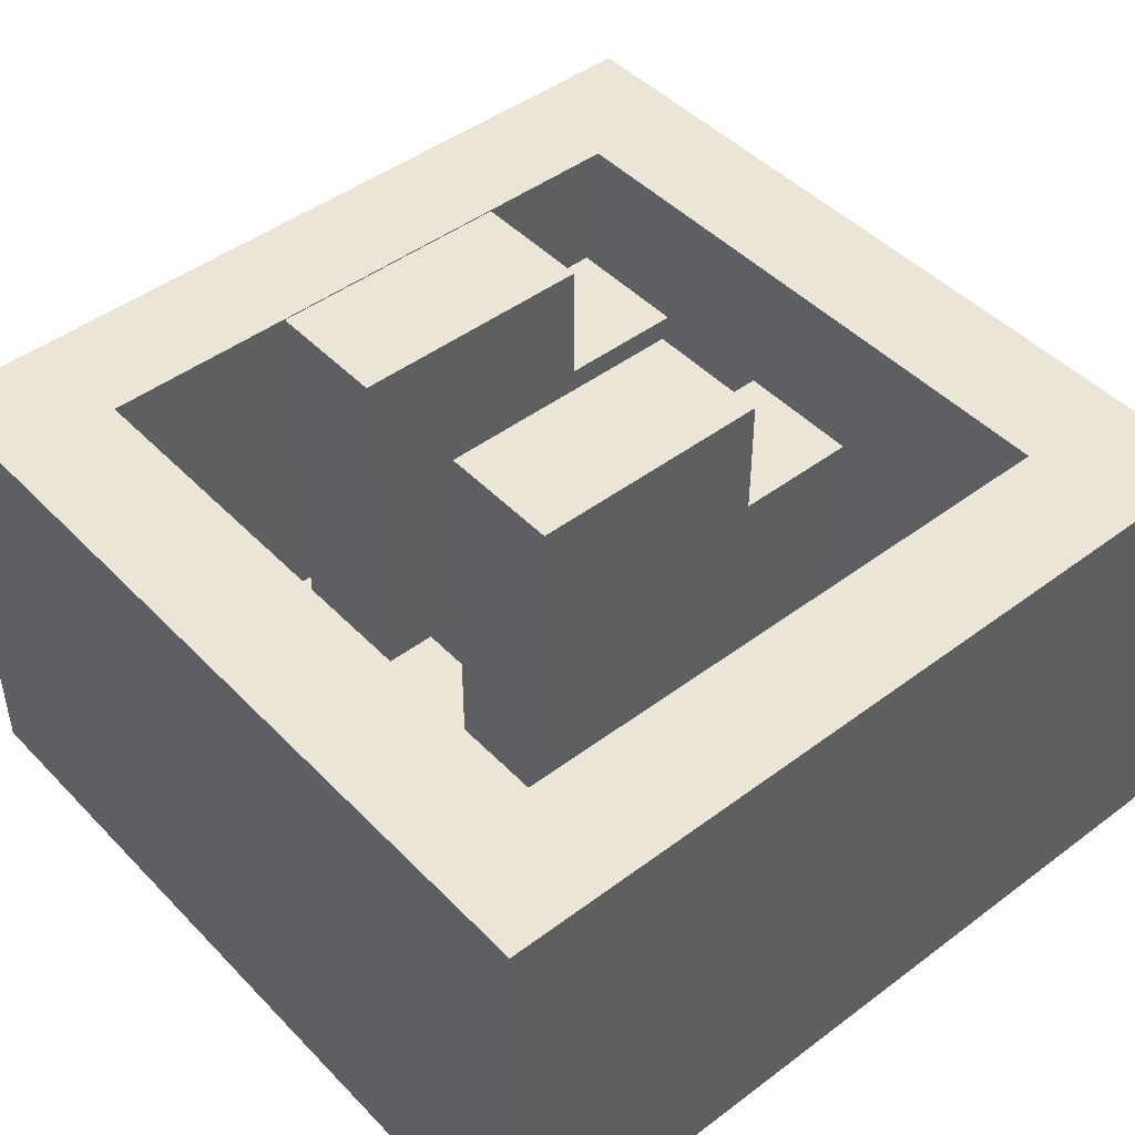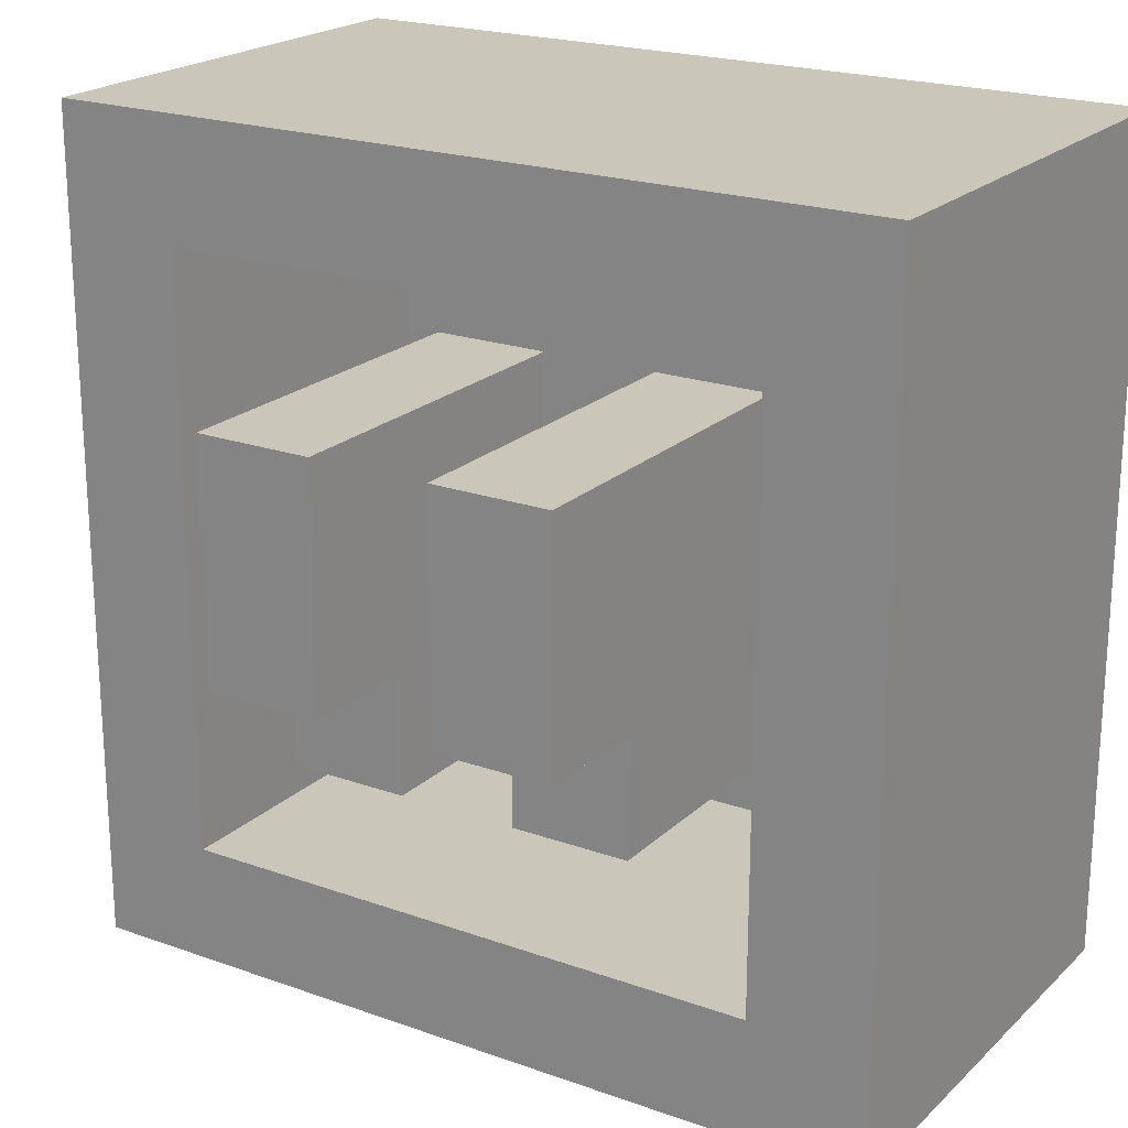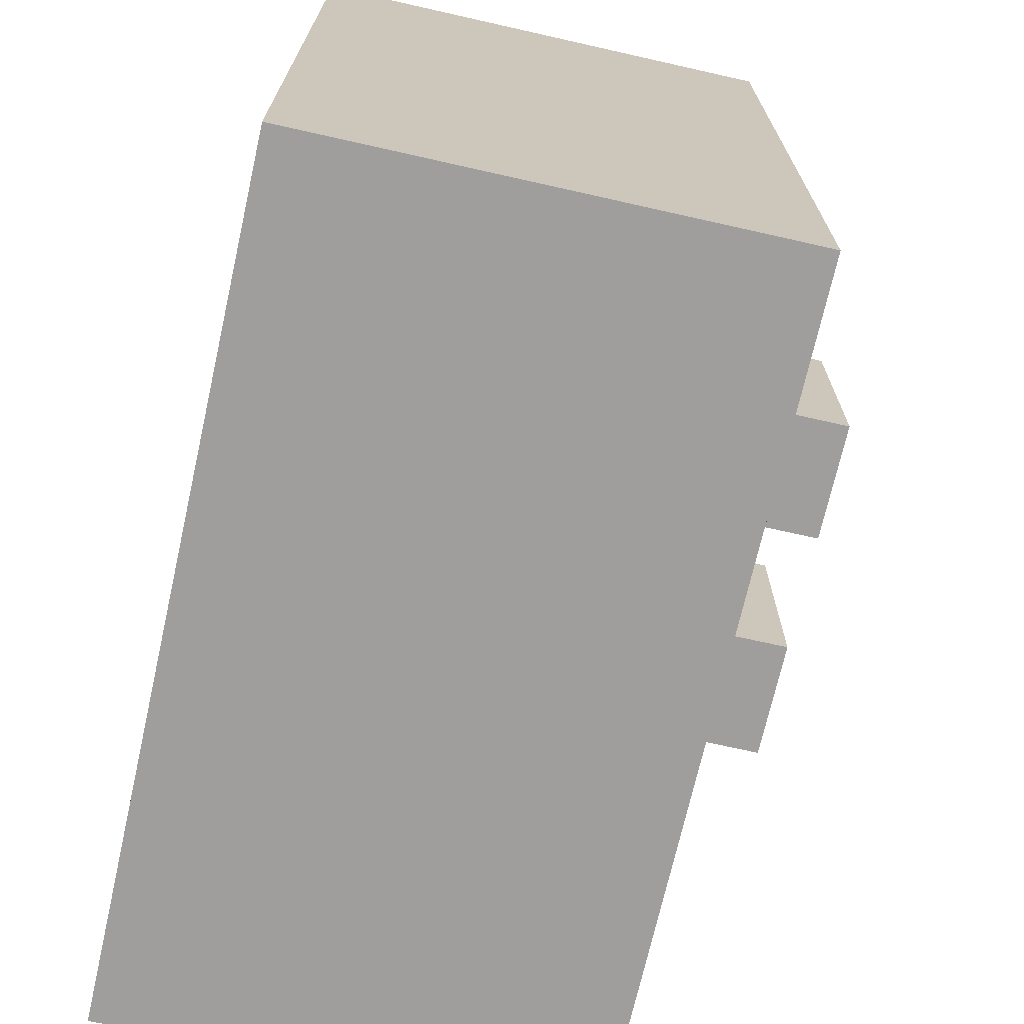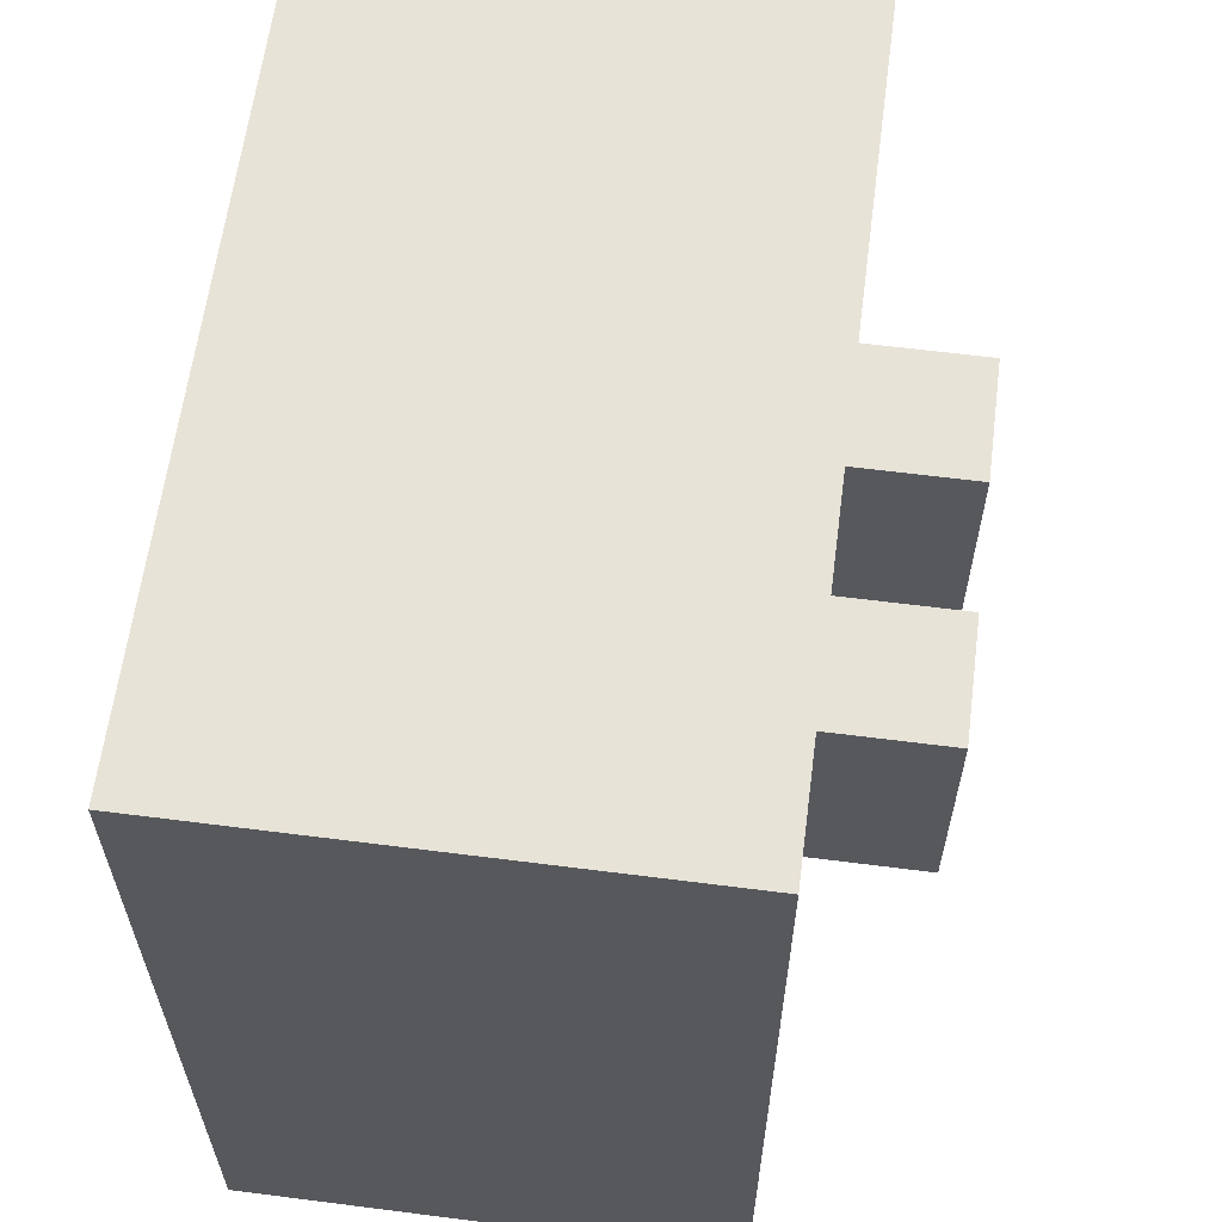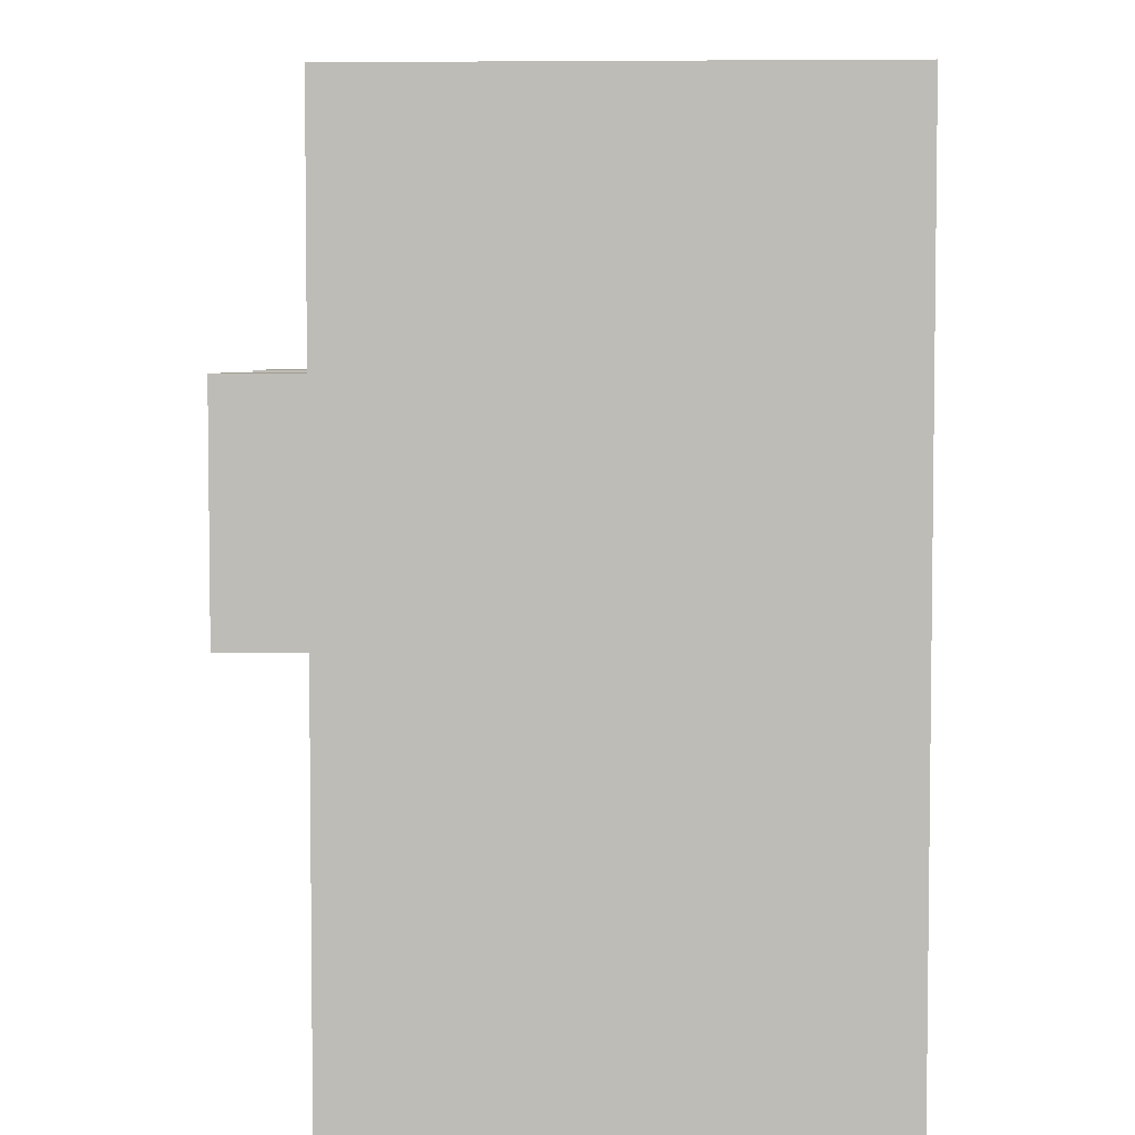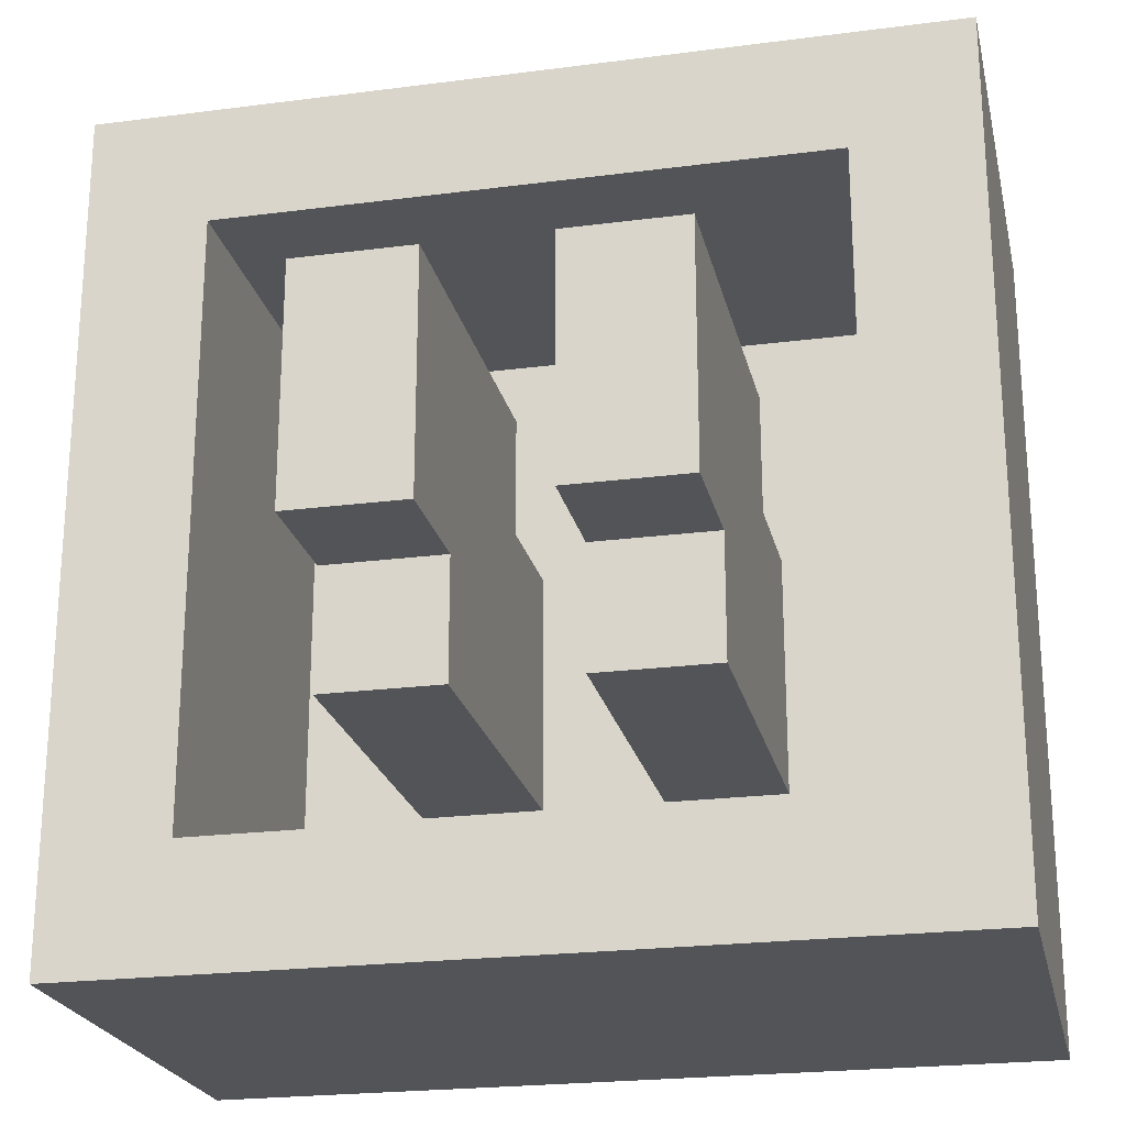
<metadata>
{"format":"obj","ext":"obj","renderer":"f3d","projection":"perspective","resolution":1024,"background":"white","views":[{"elev":46.0,"azim":49.3,"up":"+Y"},{"elev":21.1,"azim":-147.5,"up":"+Z"},{"elev":-71.0,"azim":77.3,"up":"+Z"},{"elev":61.7,"azim":97.4,"up":"+Z"},{"elev":4.7,"azim":-87.2,"up":"+Z"},{"elev":-22.8,"azim":-167.5,"up":"+Z"}]}
</metadata>
<code>
g Pistol-4
v -3.5 0 3.5
v -3.5 0 -3.5
v -3.5 1 3.5
v -3.5 1 -3.5
v -3.5 2 3.5
v -3.5 2 -3.5
v -3.5 3 3.5
v -3.5 3 -3.5
v -3.5 4 3.5
v -3.5 4 -3.5
v -1.5 1 0.5
v -1.5 1 -1.5
v -1.5 2 1.5
v -1.5 2 0.5
v -1.5 2 -0.5
v -1.5 4 0.5
v -1.5 4 -0.5
v -1.5 4 -1.5
v -1.5 5 1.5
v -1.5 5 -0.5
v 0.5 1 0.5
v 0.5 1 -1.5
v 0.5 2 1.5
v 0.5 2 0.5
v 0.5 2 -0.5
v 0.5 4 0.5
v 0.5 4 -0.5
v 0.5 4 -1.5
v 0.5 5 1.5
v 0.5 5 -0.5
v 2.5 1 2.5
v 2.5 1 -2.5
v 2.5 2 2.5
v 2.5 2 -2.5
v 2.5 3 2.5
v 2.5 3 -2.5
v 2.5 4 2.5
v 2.5 4 -2.5
v -2.5 1 2.5
v -2.5 1 -2.5
v -2.5 2 2.5
v -2.5 2 -2.5
v -2.5 3 2.5
v -2.5 3 -2.5
v -2.5 4 2.5
v -2.5 4 -2.5
v -0.5 1 0.5
v -0.5 1 -1.5
v -0.5 2 1.5
v -0.5 2 0.5
v -0.5 2 -0.5
v -0.5 4 0.5
v -0.5 4 -0.5
v -0.5 4 -1.5
v -0.5 5 1.5
v -0.5 5 -0.5
v 1.5 1 0.5
v 1.5 1 -1.5
v 1.5 2 1.5
v 1.5 2 0.5
v 1.5 2 -0.5
v 1.5 4 0.5
v 1.5 4 -0.5
v 1.5 4 -1.5
v 1.5 5 1.5
v 1.5 5 -0.5
v 3.5 0 3.5
v 3.5 0 -3.5
v 3.5 1 3.5
v 3.5 1 -3.5
v 3.5 2 3.5
v 3.5 2 -3.5
v 3.5 3 3.5
v 3.5 3 -3.5
v 3.5 4 3.5
v 3.5 4 -3.5
v -3.5 0 3.5
v -3.5 1 3.5
v -3.5 2 3.5
v -3.5 3 3.5
v -3.5 4 3.5
v 3.5 0 3.5
v 3.5 1 3.5
v 3.5 2 3.5
v 3.5 3 3.5
v 3.5 4 3.5
v -1.5 2 1.5
v -1.5 5 1.5
v -0.5 2 1.5
v -0.5 5 1.5
v 0.5 2 1.5
v 0.5 5 1.5
v 1.5 2 1.5
v 1.5 5 1.5
v -1.5 1 0.5
v -1.5 2 0.5
v -0.5 1 0.5
v -0.5 2 0.5
v 0.5 1 0.5
v 0.5 2 0.5
v 1.5 1 0.5
v 1.5 2 0.5
v -2.5 1 -2.5
v -2.5 2 -2.5
v -2.5 3 -2.5
v -2.5 4 -2.5
v 2.5 1 -2.5
v 2.5 2 -2.5
v 2.5 3 -2.5
v 2.5 4 -2.5
v -2.5 1 2.5
v -2.5 2 2.5
v -2.5 3 2.5
v -2.5 4 2.5
v 2.5 1 2.5
v 2.5 2 2.5
v 2.5 3 2.5
v 2.5 4 2.5
v -1.5 4 -0.5
v -1.5 5 -0.5
v -0.5 4 -0.5
v -0.5 5 -0.5
v 0.5 4 -0.5
v 0.5 5 -0.5
v 1.5 4 -0.5
v 1.5 5 -0.5
v -1.5 1 -1.5
v -1.5 4 -1.5
v -0.5 1 -1.5
v -0.5 4 -1.5
v 0.5 1 -1.5
v 0.5 4 -1.5
v 1.5 1 -1.5
v 1.5 4 -1.5
v -3.5 0 -3.5
v -3.5 1 -3.5
v -3.5 2 -3.5
v -3.5 3 -3.5
v -3.5 4 -3.5
v 3.5 0 -3.5
v 3.5 1 -3.5
v 3.5 2 -3.5
v 3.5 3 -3.5
v 3.5 4 -3.5
v -3.5 0 3.5
v 3.5 0 3.5
v -3.5 0 -3.5
v 3.5 0 -3.5
v -1.5 2 1.5
v -0.5 2 1.5
v 0.5 2 1.5
v 1.5 2 1.5
v -1.5 2 0.5
v -0.5 2 0.5
v 0.5 2 0.5
v 1.5 2 0.5
v -2.5 1 2.5
v 2.5 1 2.5
v -1.5 1 0.5
v -0.5 1 0.5
v 0.5 1 0.5
v 1.5 1 0.5
v -1.5 1 -1.5
v -0.5 1 -1.5
v 0.5 1 -1.5
v 1.5 1 -1.5
v -2.5 1 -2.5
v 2.5 1 -2.5
v -3.5 4 3.5
v 3.5 4 3.5
v -2.5 4 2.5
v 2.5 4 2.5
v -1.5 4 -0.5
v -0.5 4 -0.5
v 0.5 4 -0.5
v 1.5 4 -0.5
v -1.5 4 -1.5
v -0.5 4 -1.5
v 0.5 4 -1.5
v 1.5 4 -1.5
v -2.5 4 -2.5
v 2.5 4 -2.5
v -3.5 4 -3.5
v 3.5 4 -3.5
v -1.5 5 1.5
v -0.5 5 1.5
v 0.5 5 1.5
v 1.5 5 1.5
v -1.5 5 -0.5
v -0.5 5 -0.5
v 0.5 5 -0.5
v 1.5 5 -0.5
f 3 2 1
f 4 2 3
f 5 4 3
f 6 4 5
f 7 6 5
f 8 6 7
f 9 8 7
f 10 8 9
f 14 12 11
f 15 12 14
f 16 14 13
f 16 15 14
f 17 12 15
f 17 15 16
f 18 12 17
f 19 16 13
f 19 17 16
f 20 17 19
f 24 22 21
f 25 22 24
f 26 24 23
f 26 25 24
f 27 22 25
f 27 25 26
f 28 22 27
f 29 26 23
f 29 27 26
f 30 27 29
f 33 32 31
f 34 32 33
f 35 34 33
f 36 34 35
f 37 36 35
f 38 36 37
f 39 40 41
f 41 40 42
f 41 42 43
f 43 42 44
f 43 44 45
f 45 44 46
f 47 48 50
f 50 48 51
f 49 50 52
f 50 51 52
f 51 48 53
f 52 51 53
f 53 48 54
f 49 52 55
f 52 53 55
f 55 53 56
f 57 58 60
f 60 58 61
f 59 60 62
f 60 61 62
f 61 58 63
f 62 61 63
f 63 58 64
f 59 62 65
f 62 63 65
f 65 63 66
f 67 68 69
f 69 68 70
f 69 70 71
f 71 70 72
f 71 72 73
f 73 72 74
f 73 74 75
f 75 74 76
f 82 78 77
f 83 79 78
f 83 78 82
f 84 80 79
f 84 79 83
f 85 81 80
f 85 80 84
f 86 81 85
f 89 88 87
f 90 88 89
f 93 92 91
f 94 92 93
f 97 96 95
f 98 96 97
f 101 100 99
f 102 100 101
f 107 104 103
f 108 105 104
f 108 104 107
f 109 106 105
f 109 105 108
f 110 106 109
f 111 112 115
f 112 113 116
f 115 112 116
f 113 114 117
f 116 113 117
f 117 114 118
f 119 120 121
f 121 120 122
f 123 124 125
f 125 124 126
f 127 128 129
f 129 128 130
f 131 132 133
f 133 132 134
f 135 136 140
f 136 137 141
f 140 136 141
f 137 138 142
f 141 137 142
f 138 139 143
f 142 138 143
f 143 139 144
f 147 146 145
f 148 146 147
f 153 150 149
f 154 150 153
f 155 152 151
f 156 152 155
f 157 158 159
f 159 158 160
f 160 158 161
f 161 158 162
f 157 159 163
f 160 161 164
f 164 161 165
f 162 158 166
f 164 165 167
f 165 166 167
f 157 163 167
f 163 164 167
f 166 158 168
f 167 166 168
f 169 170 171
f 171 170 172
f 173 174 177
f 177 174 178
f 175 176 179
f 179 176 180
f 169 171 181
f 172 170 182
f 169 181 183
f 181 182 183
f 182 170 184
f 183 182 184
f 185 186 189
f 189 186 190
f 187 188 191
f 191 188 192

</code>
